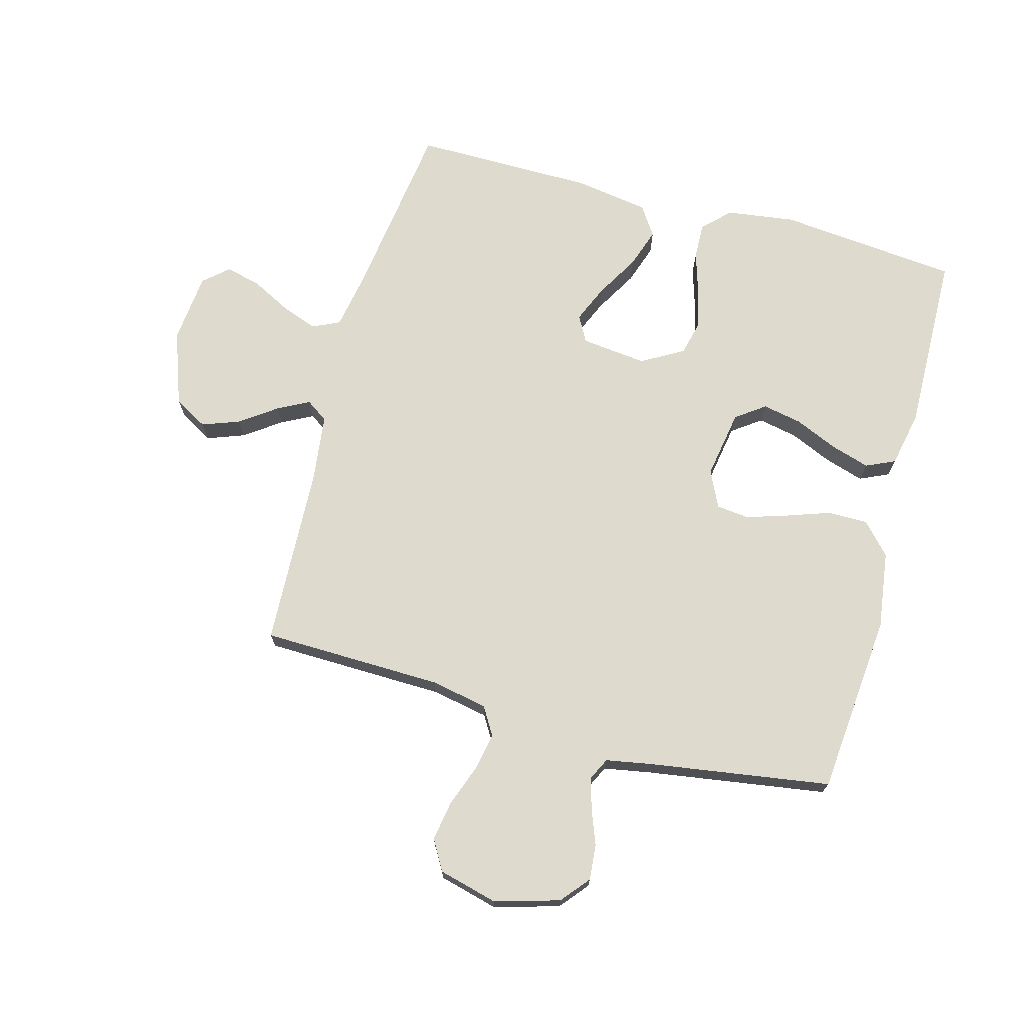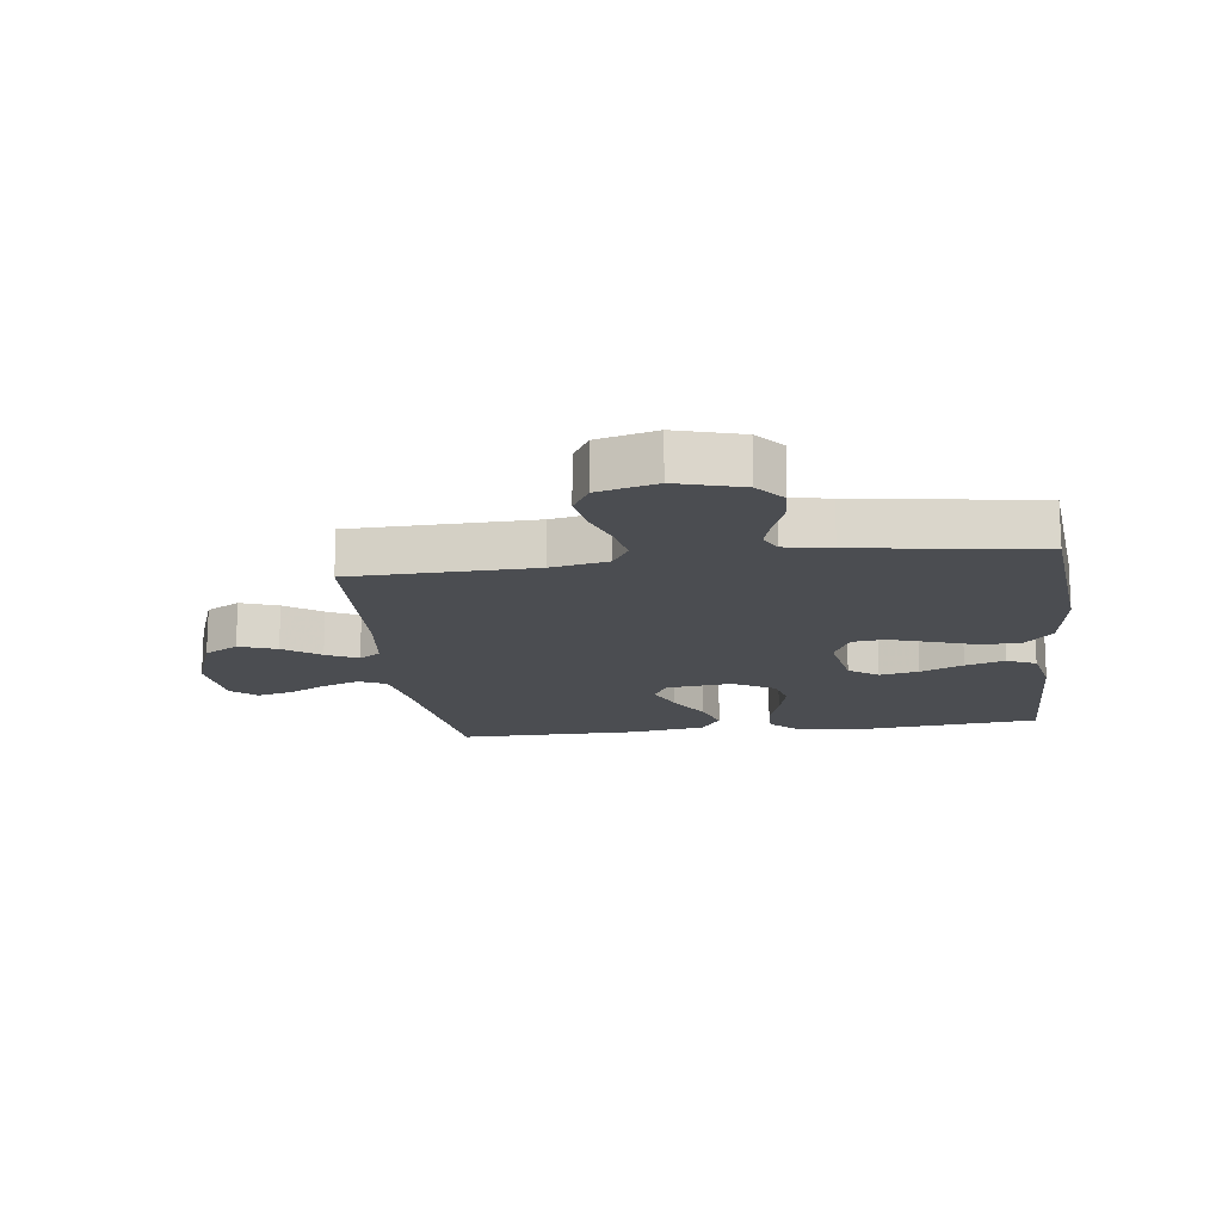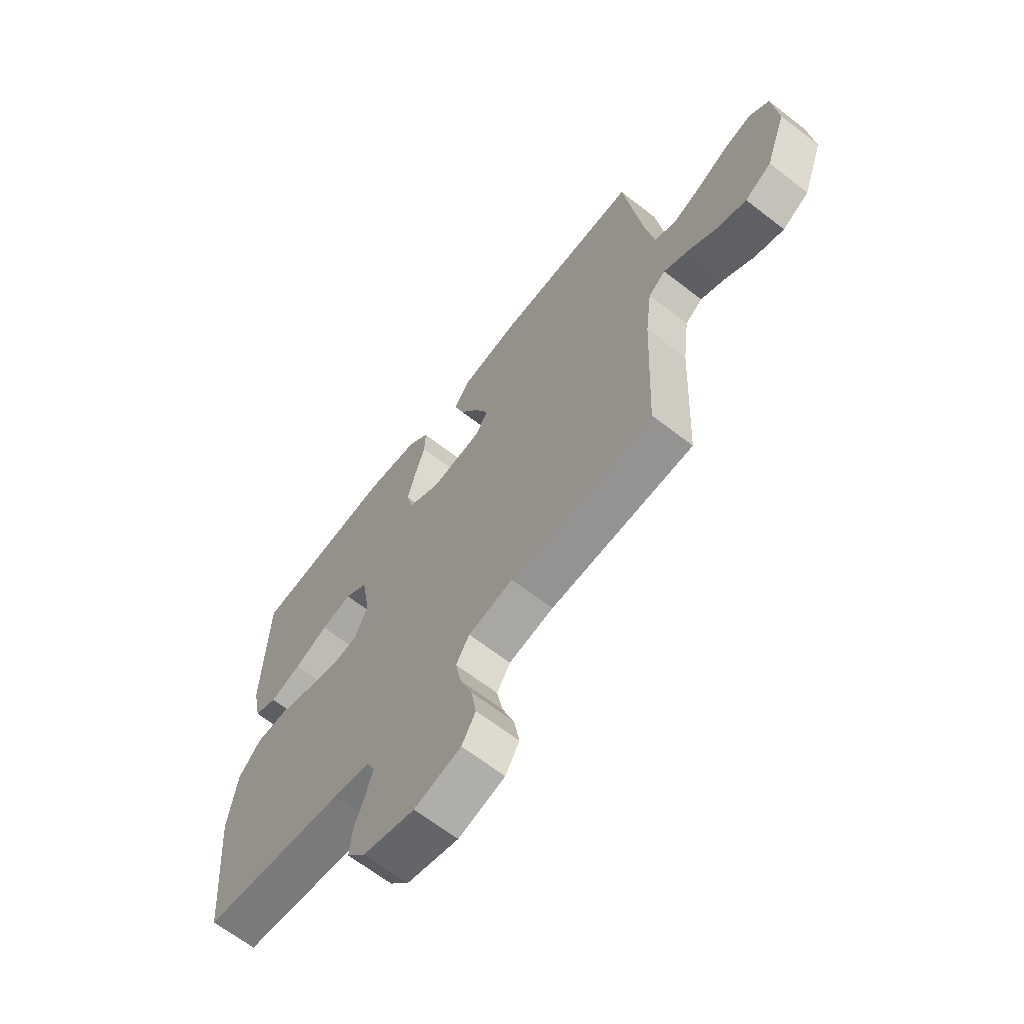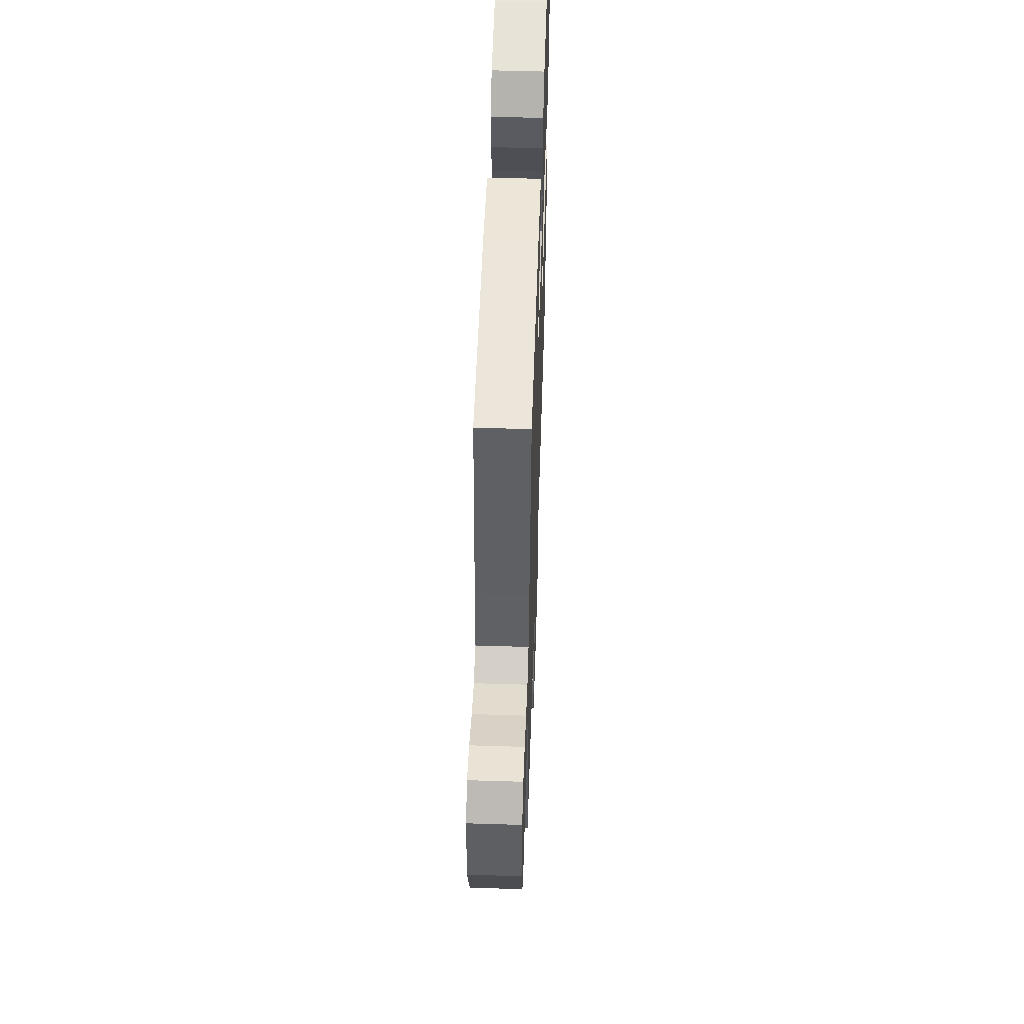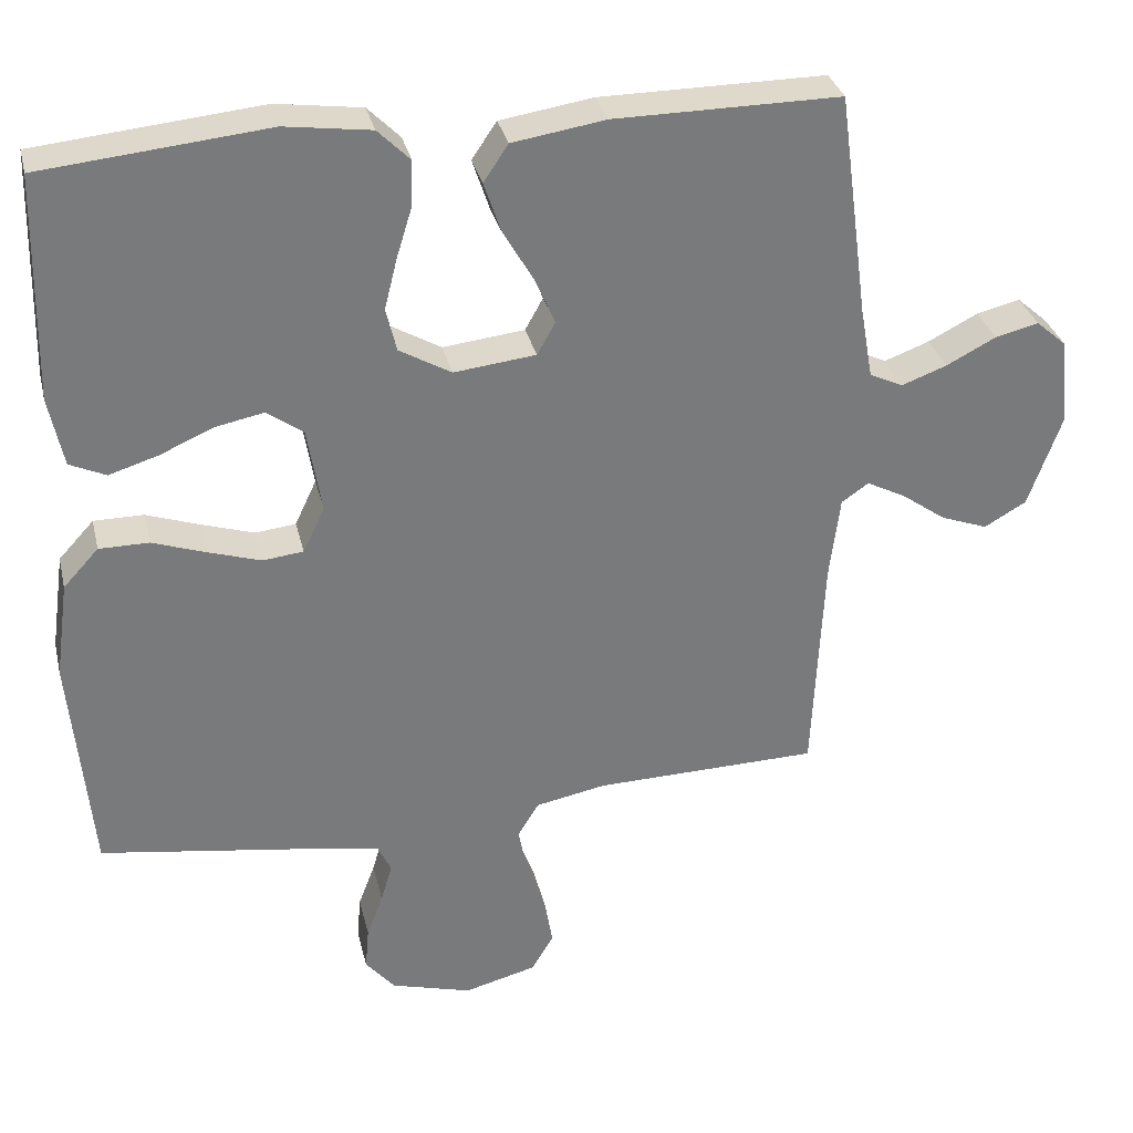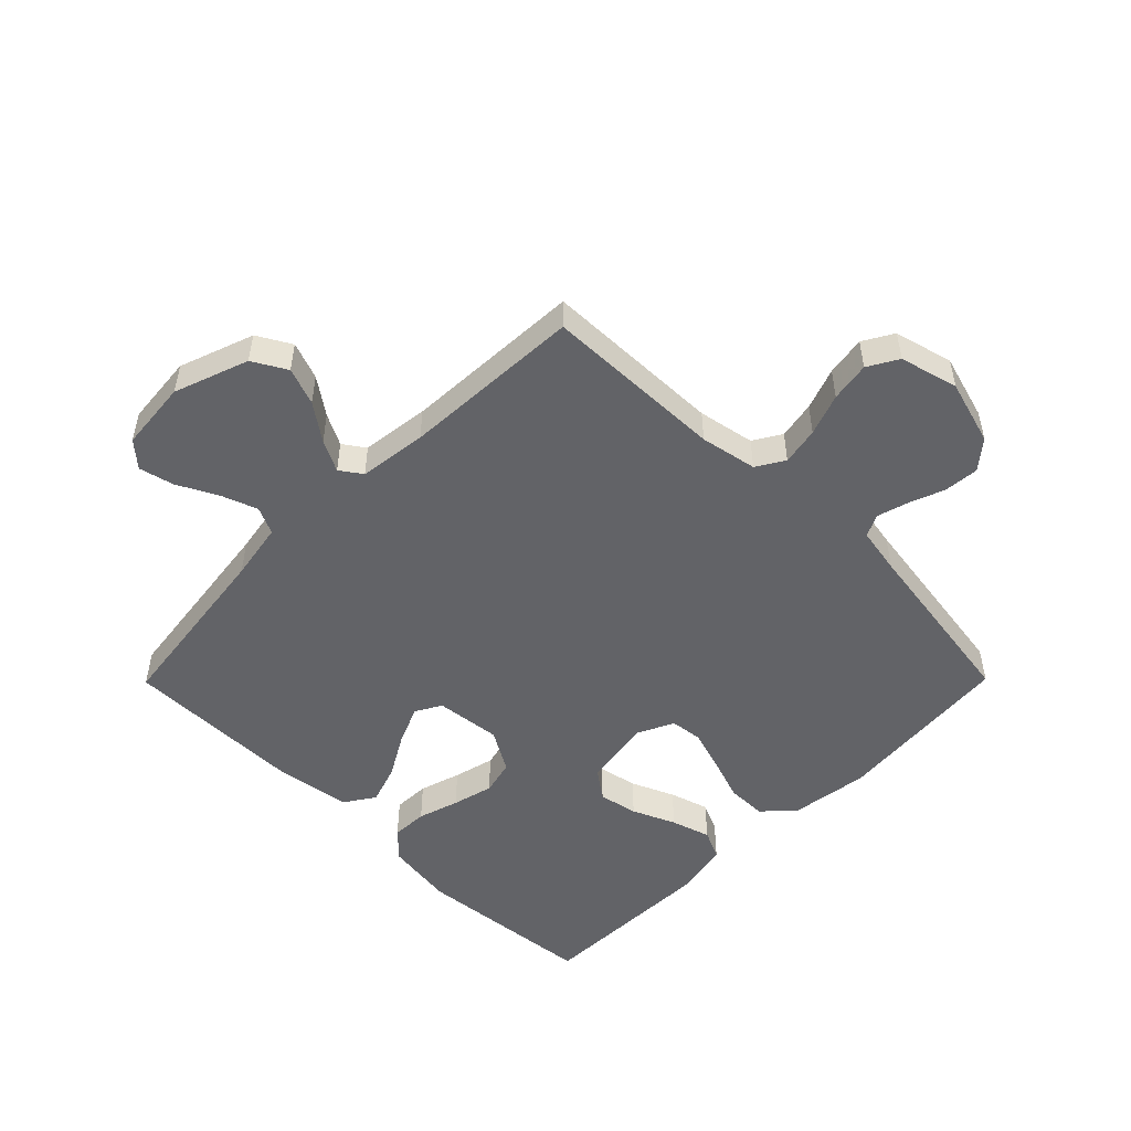
<metadata>
{"format":"obj","ext":"obj","renderer":"f3d","projection":"perspective","resolution":1024,"background":"white","views":[{"elev":71.3,"azim":-164.7,"up":"+Y"},{"elev":-15.9,"azim":-172.6,"up":"+Y"},{"elev":-65.8,"azim":52.1,"up":"+Z"},{"elev":54.6,"azim":91.9,"up":"+Z"},{"elev":32.3,"azim":-13.2,"up":"+Z"},{"elev":-51.0,"azim":135.3,"up":"+Y"}]}
</metadata>
<code>
v -0.5 0.07 0.5
v -0.2 0.07 0.529
v -0.086 0.07 0.513
v -0.043 0.07 0.47
v -0.045 0.07 0.41
v -0.066 0.07 0.342
v -0.083 0.07 0.274
v -0.069 0.07 0.216
v 0 0.07 0.176
v 0.109 0.07 0.188
v 0.133 0.07 0.231
v 0.106 0.07 0.294
v 0.065 0.07 0.365
v 0.043 0.07 0.431
v 0.076 0.07 0.48
v 0.2 0.07 0.499
v 0.5 0.07 0.5
v 0.54 0.07 0.2
v 0.557 0.07 0.104
v 0.602 0.07 0.083
v 0.662 0.07 0.105
v 0.728 0.07 0.139
v 0.786 0.07 0.153
v 0.827 0.07 0.117
v 0.838 0.07 0
v 0.794 0.07 -0.123
v 0.738 0.07 -0.155
v 0.676 0.07 -0.132
v 0.616 0.07 -0.089
v 0.564 0.07 -0.062
v 0.528 0.07 -0.087
v 0.514 0.07 -0.2
v 0.5 0.07 -0.5
v 0.2 0.07 -0.506
v 0.106 0.07 -0.524
v 0.078 0.07 -0.57
v 0.09 0.07 -0.633
v 0.115 0.07 -0.702
v 0.126 0.07 -0.768
v 0.097 0.07 -0.818
v 0 0.07 -0.843
v -0.108 0.07 -0.812
v -0.147 0.07 -0.765
v -0.142 0.07 -0.707
v -0.12 0.07 -0.649
v -0.105 0.07 -0.597
v -0.123 0.07 -0.56
v -0.2 0.07 -0.546
v -0.5 0.07 -0.5
v -0.527 0.07 -0.2
v -0.509 0.07 -0.071
v -0.462 0.07 -0.02
v -0.396 0.07 -0.02
v -0.324 0.07 -0.045
v -0.255 0.07 -0.067
v -0.201 0.07 -0.061
v -0.172 0.07 0
v -0.191 0.07 0.114
v -0.239 0.07 0.149
v -0.304 0.07 0.136
v -0.375 0.07 0.105
v -0.44 0.07 0.085
v -0.488 0.07 0.107
v -0.507 0.07 0.2
v -0.5 0 0.5
v -0.2 0 0.529
v -0.086 0 0.513
v -0.043 0 0.47
v -0.045 0 0.41
v -0.066 0 0.342
v -0.083 0 0.274
v -0.069 0 0.216
v 0 0 0.176
v 0.109 0 0.188
v 0.133 0 0.231
v 0.106 0 0.294
v 0.065 0 0.365
v 0.043 0 0.431
v 0.076 0 0.48
v 0.2 0 0.499
v 0.5 0 0.5
v 0.54 0 0.2
v 0.557 0 0.104
v 0.602 0 0.083
v 0.662 0 0.105
v 0.728 0 0.139
v 0.786 0 0.153
v 0.827 0 0.117
v 0.838 0 0
v 0.794 0 -0.123
v 0.738 0 -0.155
v 0.676 0 -0.132
v 0.616 0 -0.089
v 0.564 0 -0.062
v 0.528 0 -0.087
v 0.514 0 -0.2
v 0.5 0 -0.5
v 0.2 0 -0.506
v 0.106 0 -0.524
v 0.078 0 -0.57
v 0.09 0 -0.633
v 0.115 0 -0.702
v 0.126 0 -0.768
v 0.097 0 -0.818
v 0 0 -0.843
v -0.108 0 -0.812
v -0.147 0 -0.765
v -0.142 0 -0.707
v -0.12 0 -0.649
v -0.105 0 -0.597
v -0.123 0 -0.56
v -0.2 0 -0.546
v -0.5 0 -0.5
v -0.527 0 -0.2
v -0.509 0 -0.071
v -0.462 0 -0.02
v -0.396 0 -0.02
v -0.324 0 -0.045
v -0.255 0 -0.067
v -0.201 0 -0.061
v -0.172 0 0
v -0.191 0 0.114
v -0.239 0 0.149
v -0.304 0 0.136
v -0.375 0 0.105
v -0.44 0 0.085
v -0.488 0 0.107
v -0.507 0 0.2
f 60 61 62 63
f 59 60 63 64
f 51 52 53 54
f 51 54 55
f 48 49 50 51
f 47 48 51 55
f 46 47 55 56
f 42 43 44 45
f 42 45 46
f 41 42 46
f 37 38 39 40
f 36 37 40 41
f 32 33 34
f 31 32 34 35
f 26 27 28 29
f 26 29 30
f 25 26 30
f 24 25 30
f 21 22 23 24
f 20 21 24 30
f 19 20 30 31
f 15 16 17 18
f 12 13 14 15
f 11 12 15 18
f 10 11 18 19
f 3 4 5 6
f 3 6 7
f 2 3 7
f 59 64 1 2
f 58 59 2 7
f 57 58 7 8
f 56 57 8 9
f 36 41 46 56
f 35 36 56 9
f 19 31 35
f 9 10 19 35
f 127 126 125 124
f 128 127 124 123
f 118 117 116 115
f 119 118 115
f 115 114 113 112
f 119 115 112 111
f 120 119 111 110
f 109 108 107 106
f 110 109 106
f 110 106 105
f 104 103 102 101
f 105 104 101 100
f 98 97 96
f 99 98 96 95
f 93 92 91 90
f 94 93 90
f 94 90 89
f 94 89 88
f 88 87 86 85
f 94 88 85 84
f 95 94 84 83
f 82 81 80 79
f 79 78 77 76
f 82 79 76 75
f 83 82 75 74
f 70 69 68 67
f 71 70 67
f 71 67 66
f 66 65 128 123
f 71 66 123 122
f 72 71 122 121
f 73 72 121 120
f 120 110 105 100
f 73 120 100 99
f 99 95 83
f 99 83 74 73
f 1 65 66 2
f 2 66 67 3
f 3 67 68 4
f 4 68 69 5
f 5 69 70 6
f 6 70 71 7
f 7 71 72 8
f 8 72 73 9
f 9 73 74 10
f 10 74 75 11
f 11 75 76 12
f 12 76 77 13
f 13 77 78 14
f 14 78 79 15
f 15 79 80 16
f 16 80 81 17
f 17 81 82 18
f 18 82 83 19
f 19 83 84 20
f 20 84 85 21
f 21 85 86 22
f 22 86 87 23
f 23 87 88 24
f 24 88 89 25
f 25 89 90 26
f 26 90 91 27
f 27 91 92 28
f 28 92 93 29
f 29 93 94 30
f 30 94 95 31
f 31 95 96 32
f 32 96 97 33
f 33 97 98 34
f 34 98 99 35
f 35 99 100 36
f 36 100 101 37
f 37 101 102 38
f 38 102 103 39
f 39 103 104 40
f 40 104 105 41
f 41 105 106 42
f 42 106 107 43
f 43 107 108 44
f 44 108 109 45
f 45 109 110 46
f 46 110 111 47
f 47 111 112 48
f 48 112 113 49
f 49 113 114 50
f 50 114 115 51
f 51 115 116 52
f 52 116 117 53
f 53 117 118 54
f 54 118 119 55
f 55 119 120 56
f 56 120 121 57
f 57 121 122 58
f 58 122 123 59
f 59 123 124 60
f 60 124 125 61
f 61 125 126 62
f 62 126 127 63
f 63 127 128 64
f 64 128 65 1

</code>
